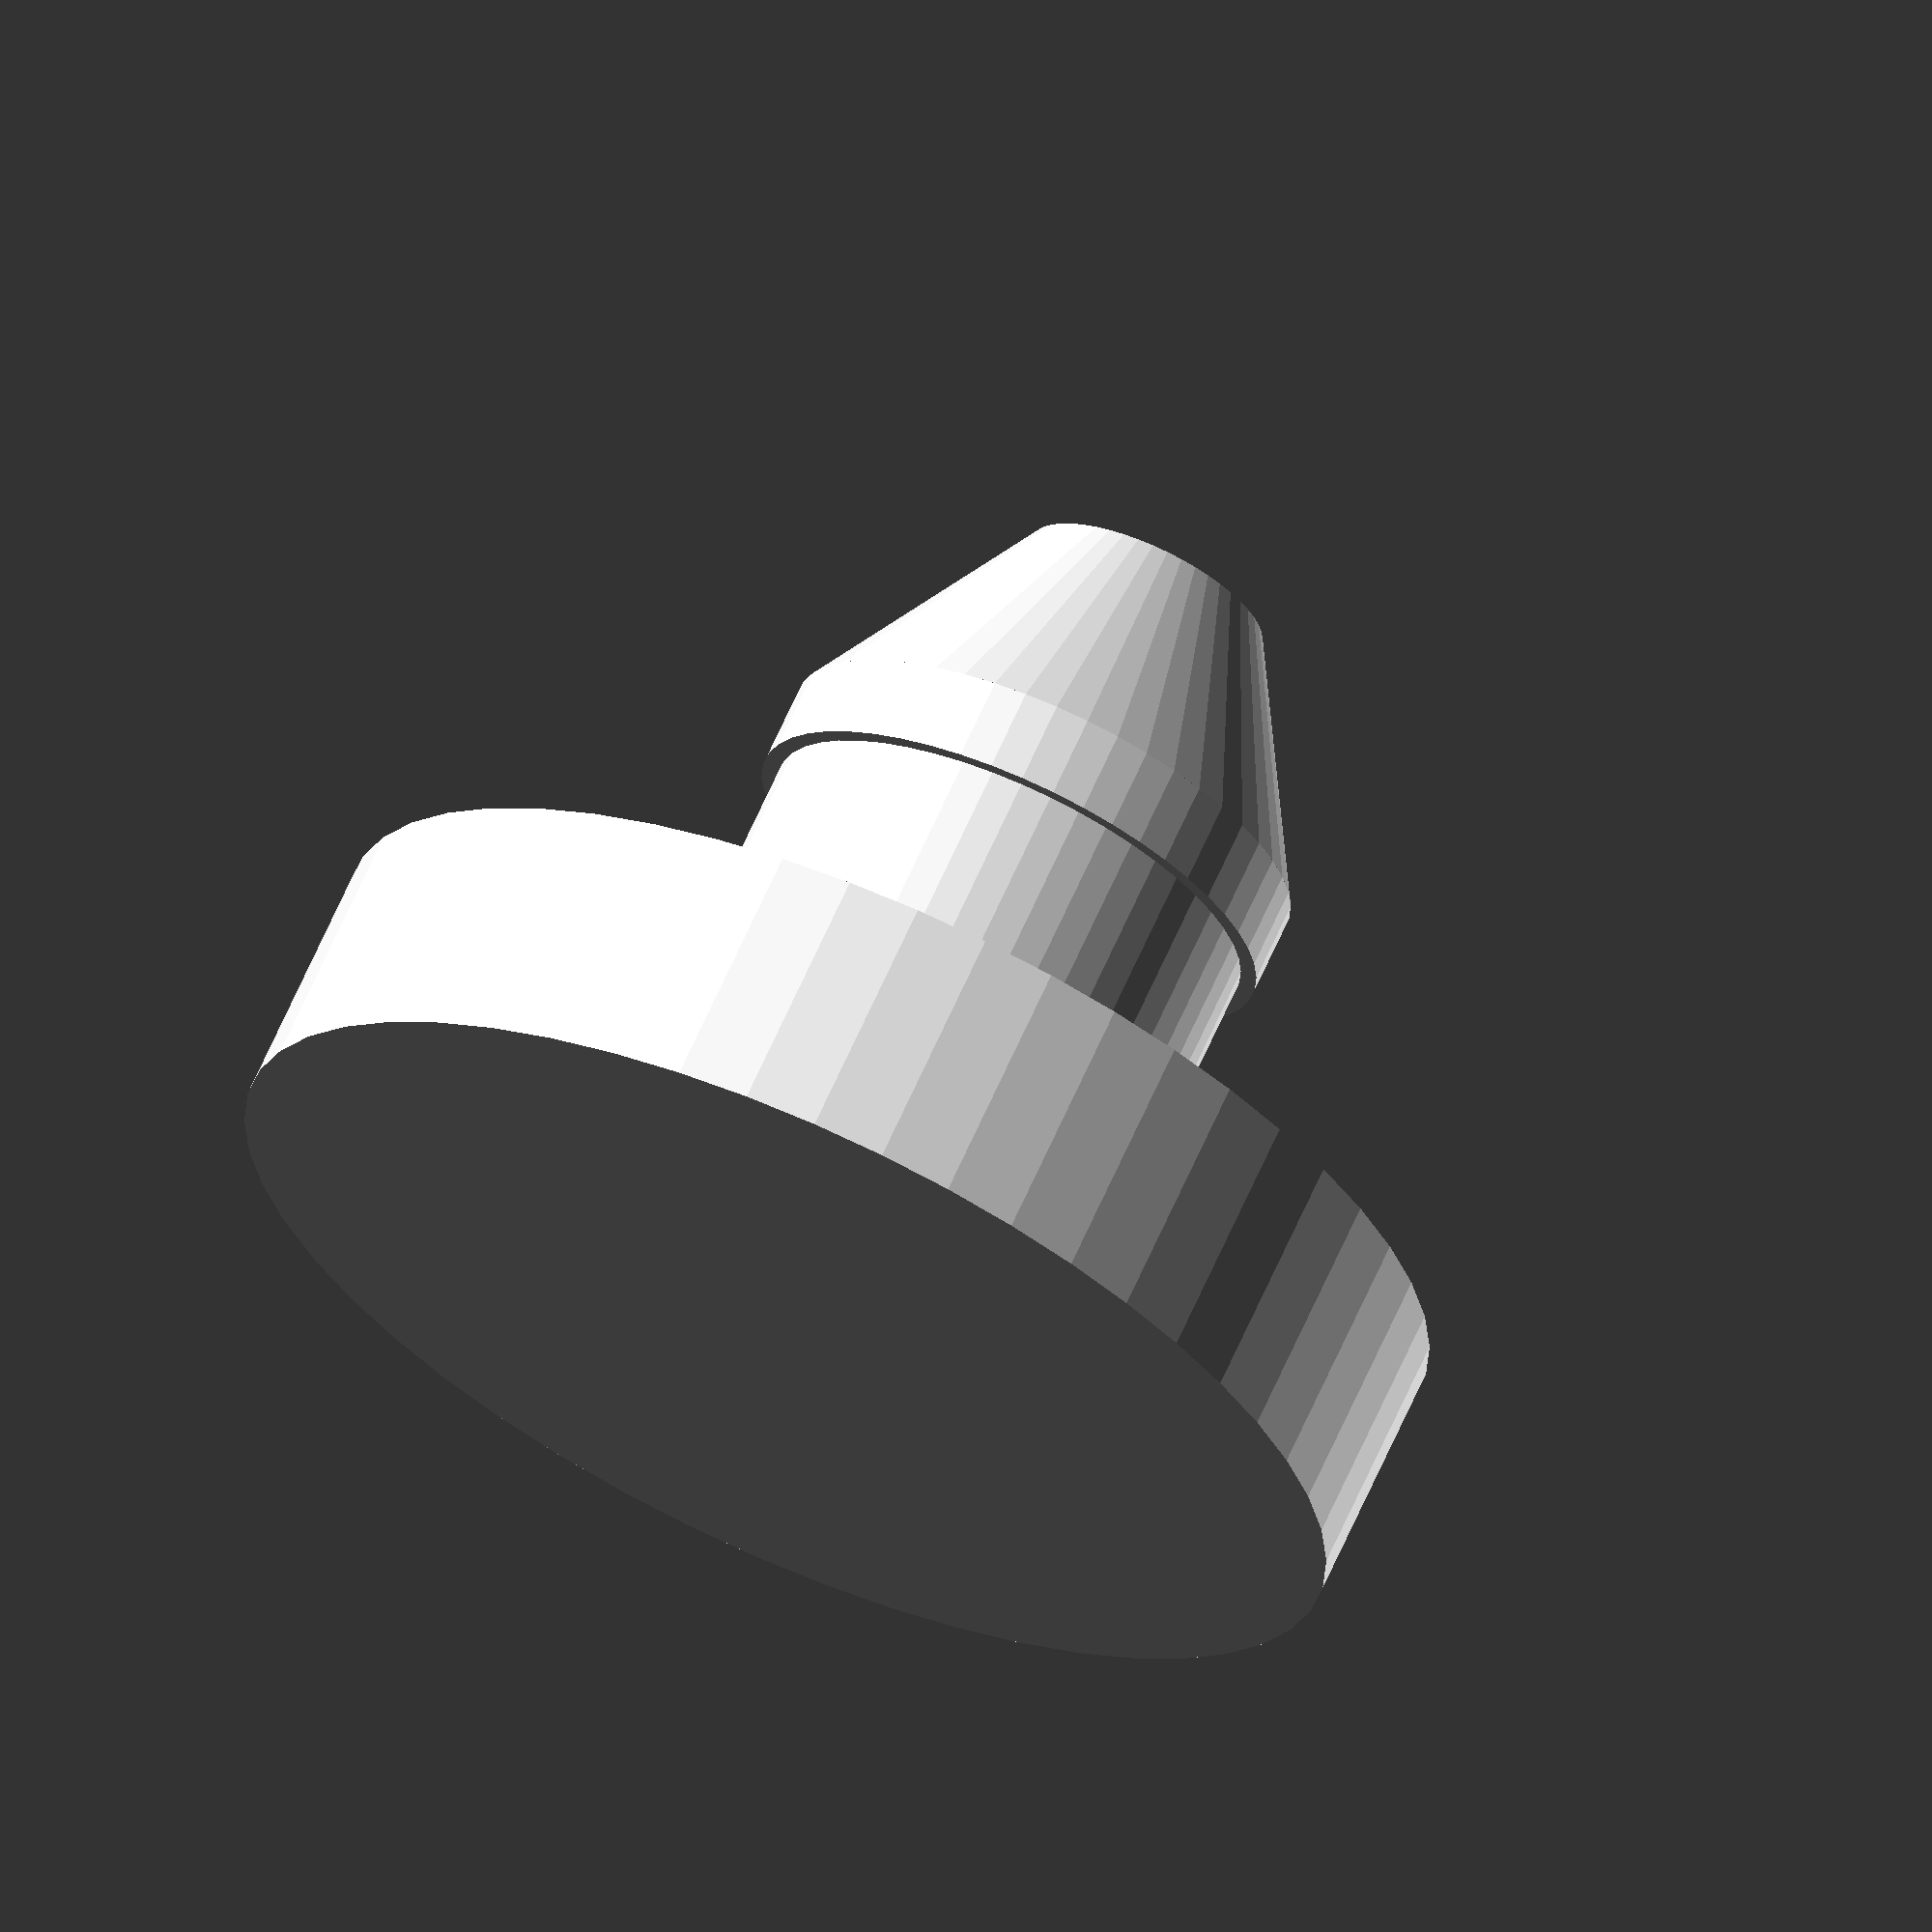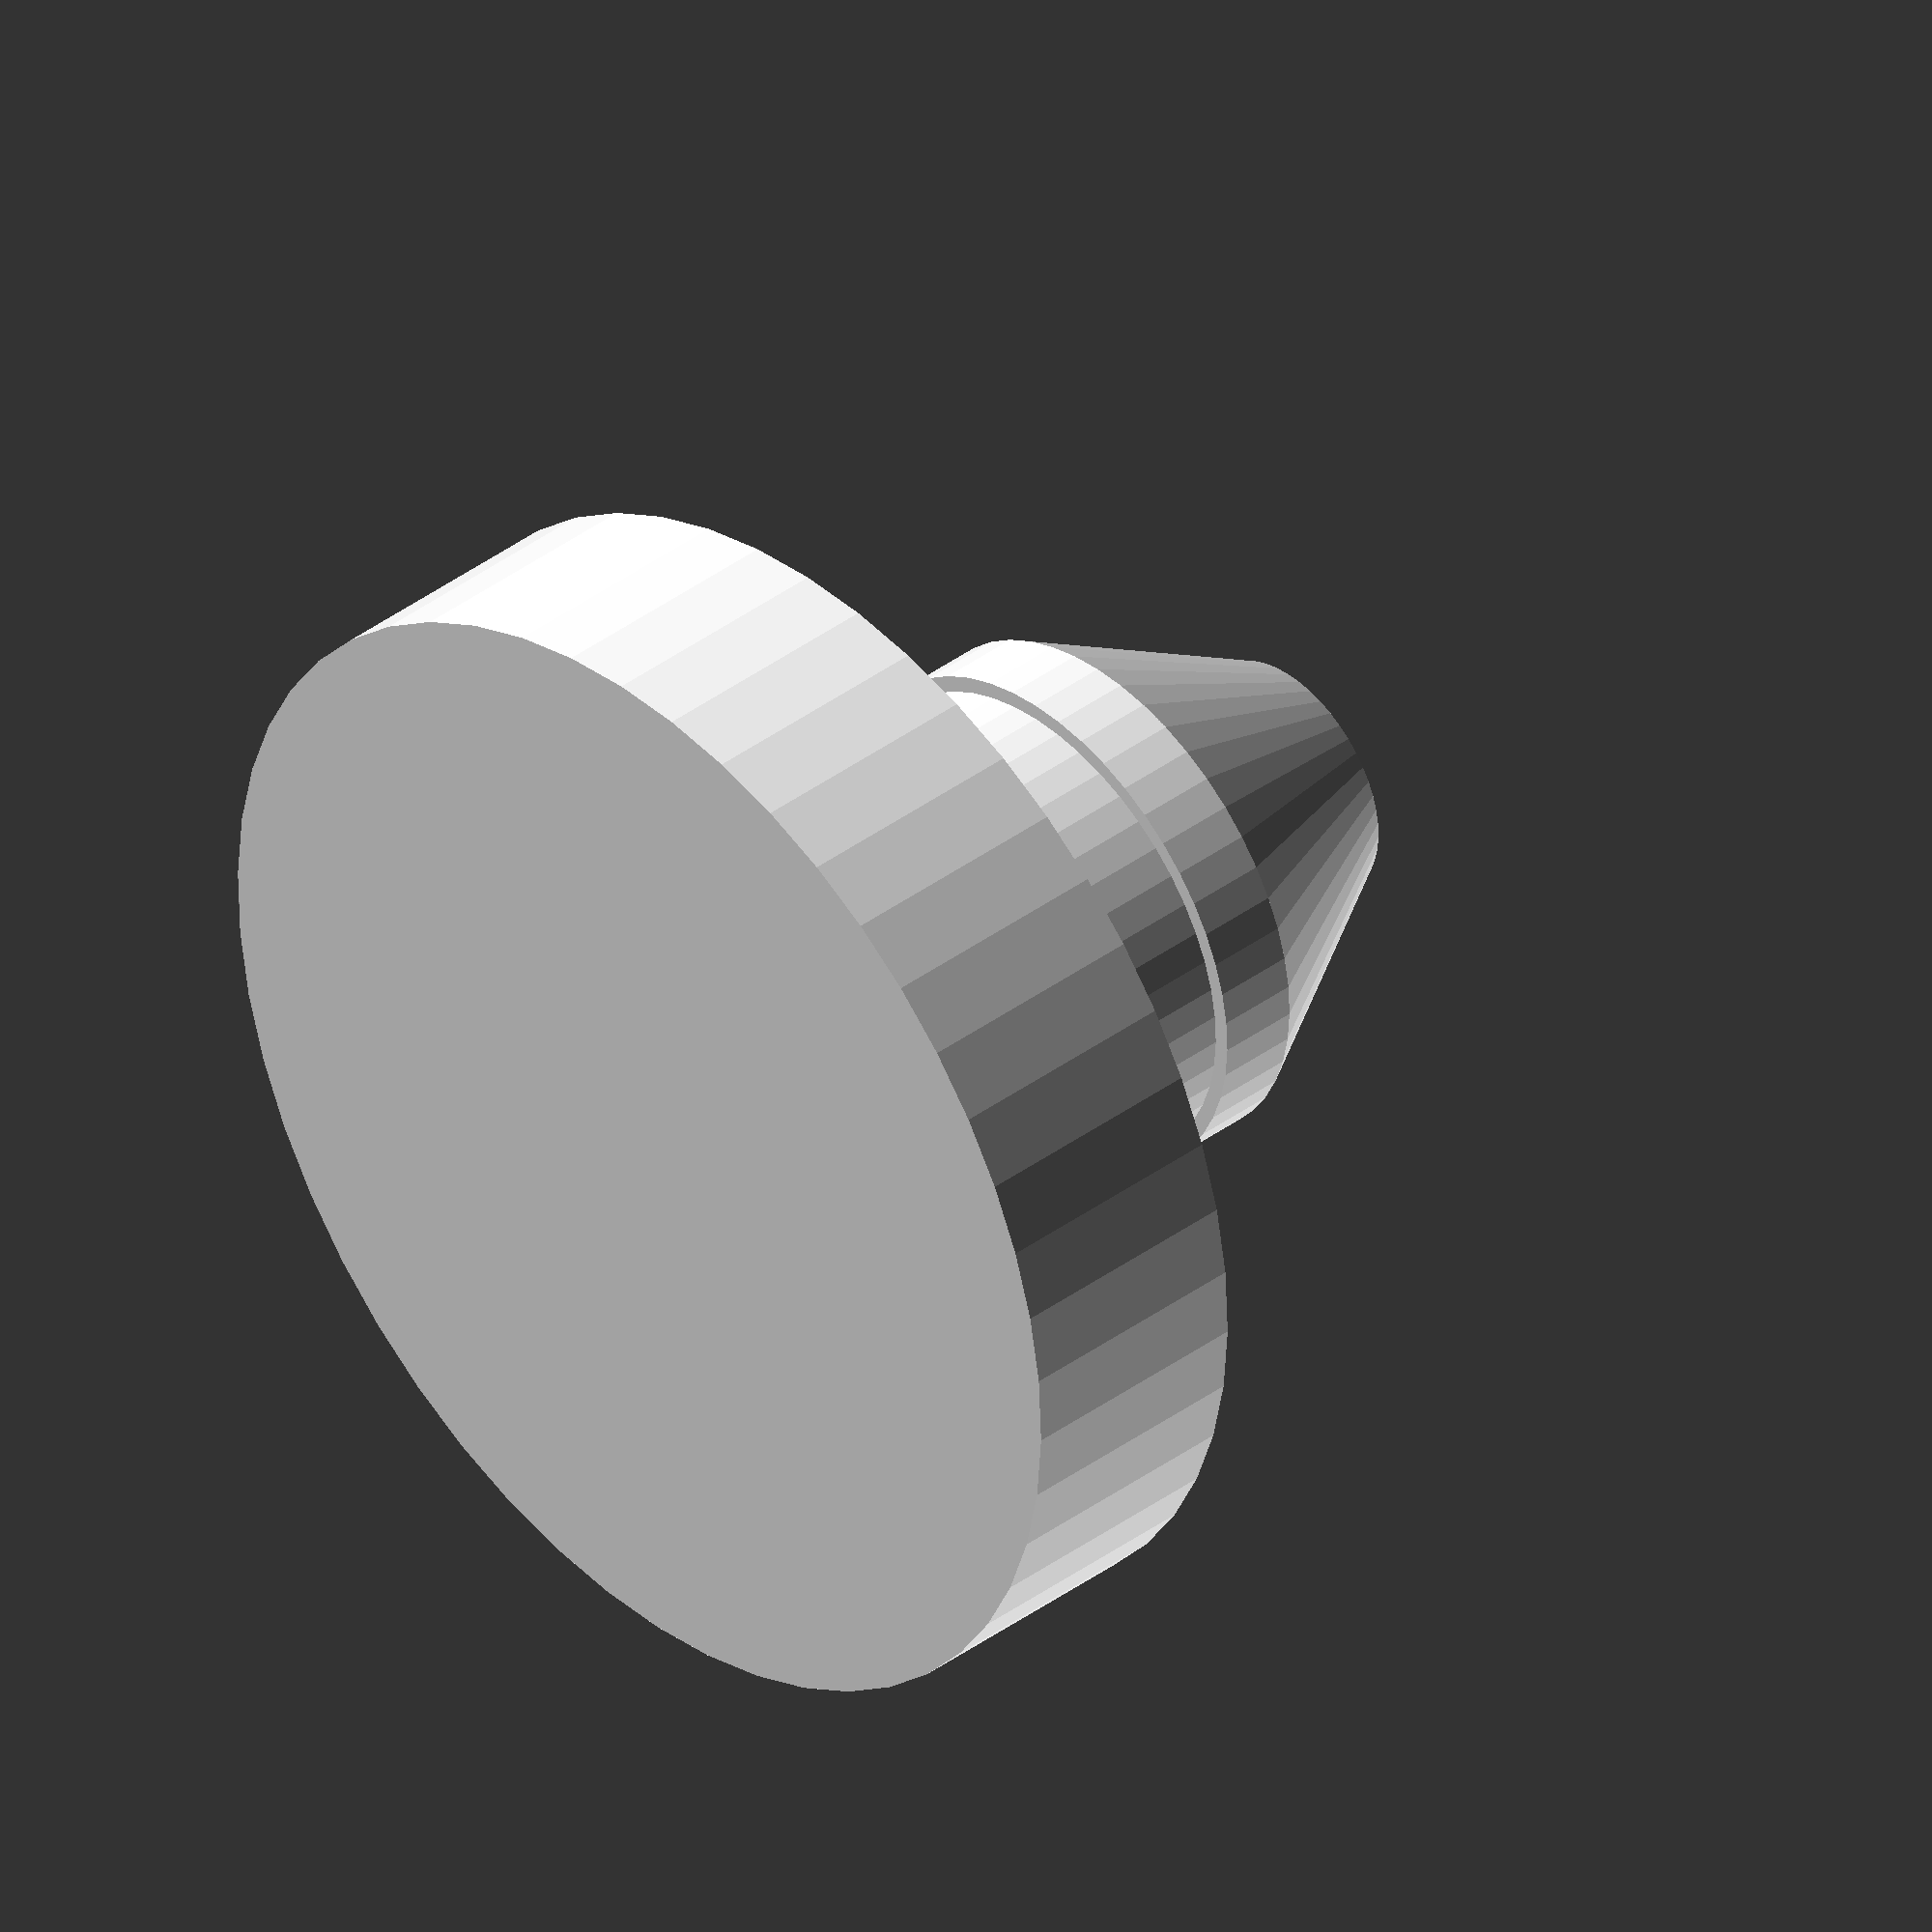
<openscad>
// Honda Pedal Stop

// Increase resolution
$fn=50;

// Variables
face_d = 7;
face_h = 3;
shaft_d = 3;
shaft_h = 3.5;
bump_d = 3.2;
bump_h = 1;
cone_h = 3;
cone_end_d = 1.5;

// Face
cylinder(h=face_h,r=face_d);

// Shaft
translate([0,0,face_h]) cylinder(h=shaft_h,r=shaft_d);

// Bump
translate([0,0,face_h+shaft_h]) cylinder(h=bump_h,r=bump_d);

// Cone
translate([0,0,(face_h+shaft_h+bump_h)]) cylinder(h=cone_h,r1=bump_d,r2=cone_end_d);




</openscad>
<views>
elev=292.7 azim=331.7 roll=204.0 proj=o view=wireframe
elev=320.7 azim=135.8 roll=227.3 proj=o view=wireframe
</views>
